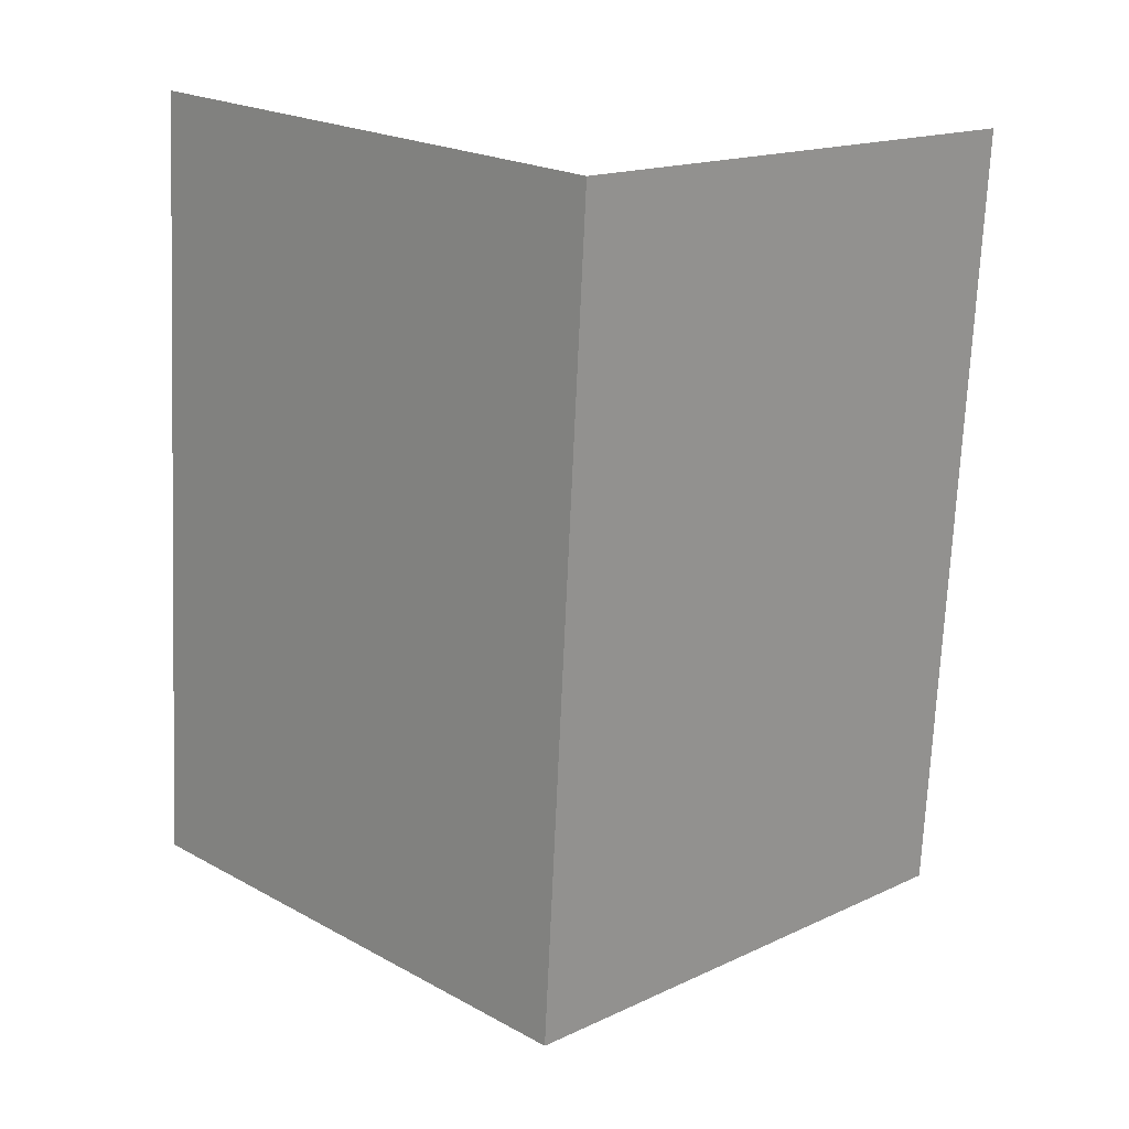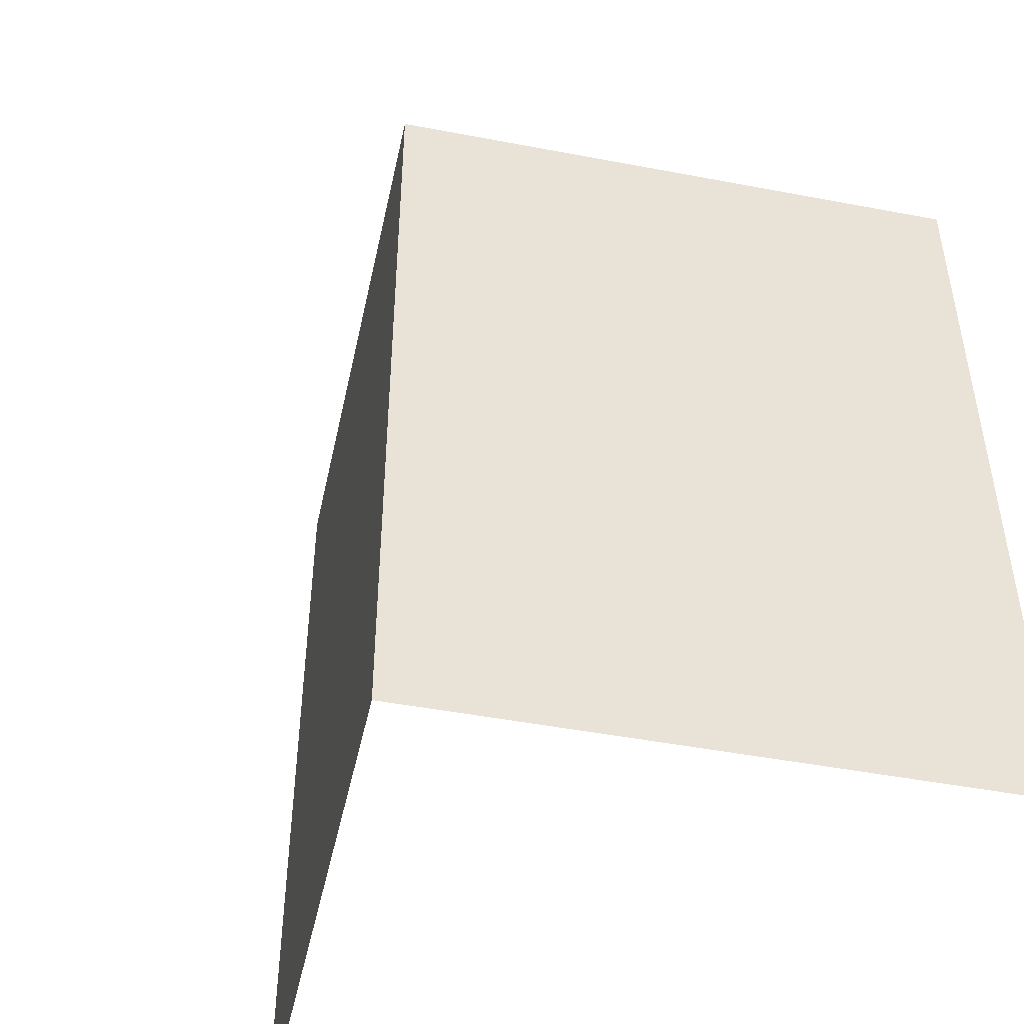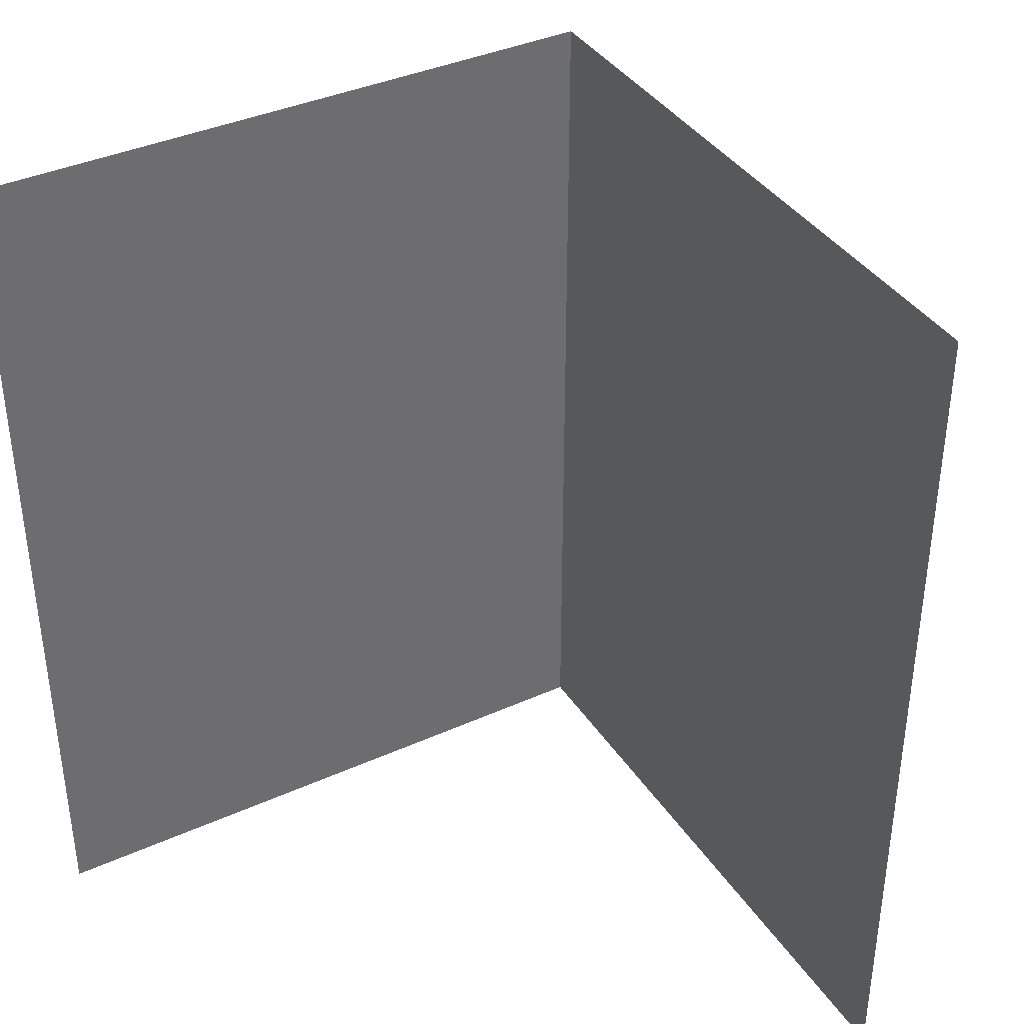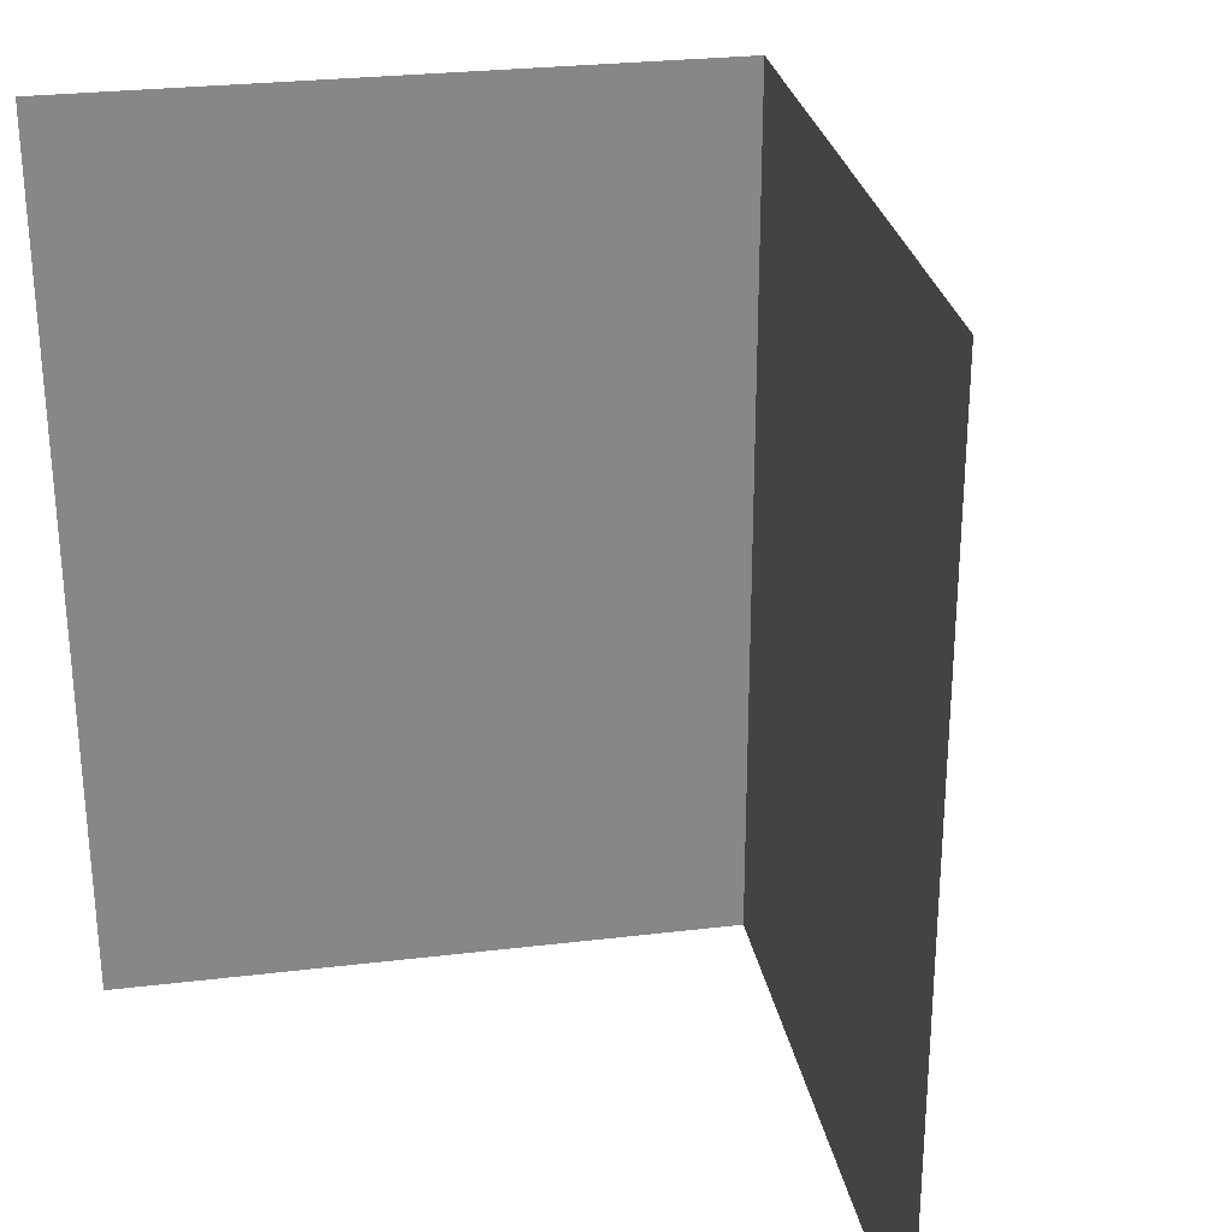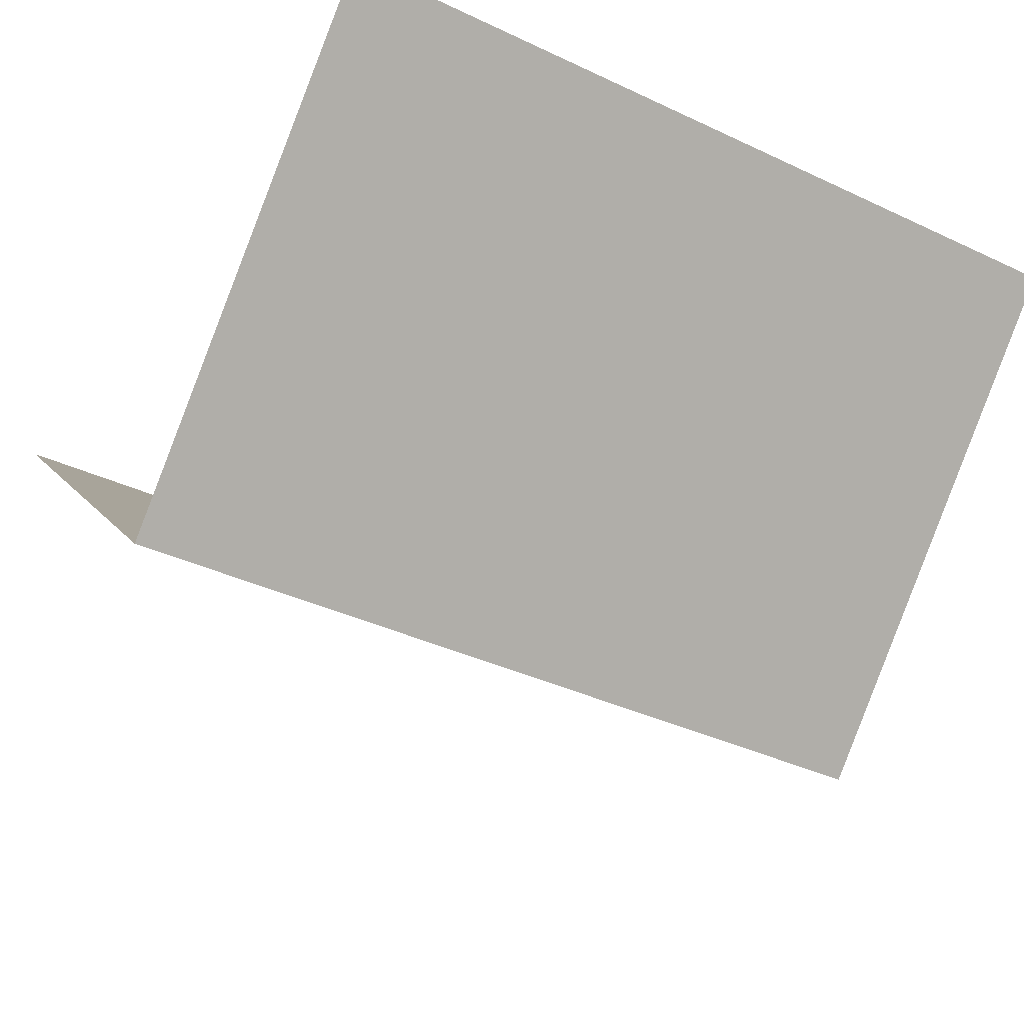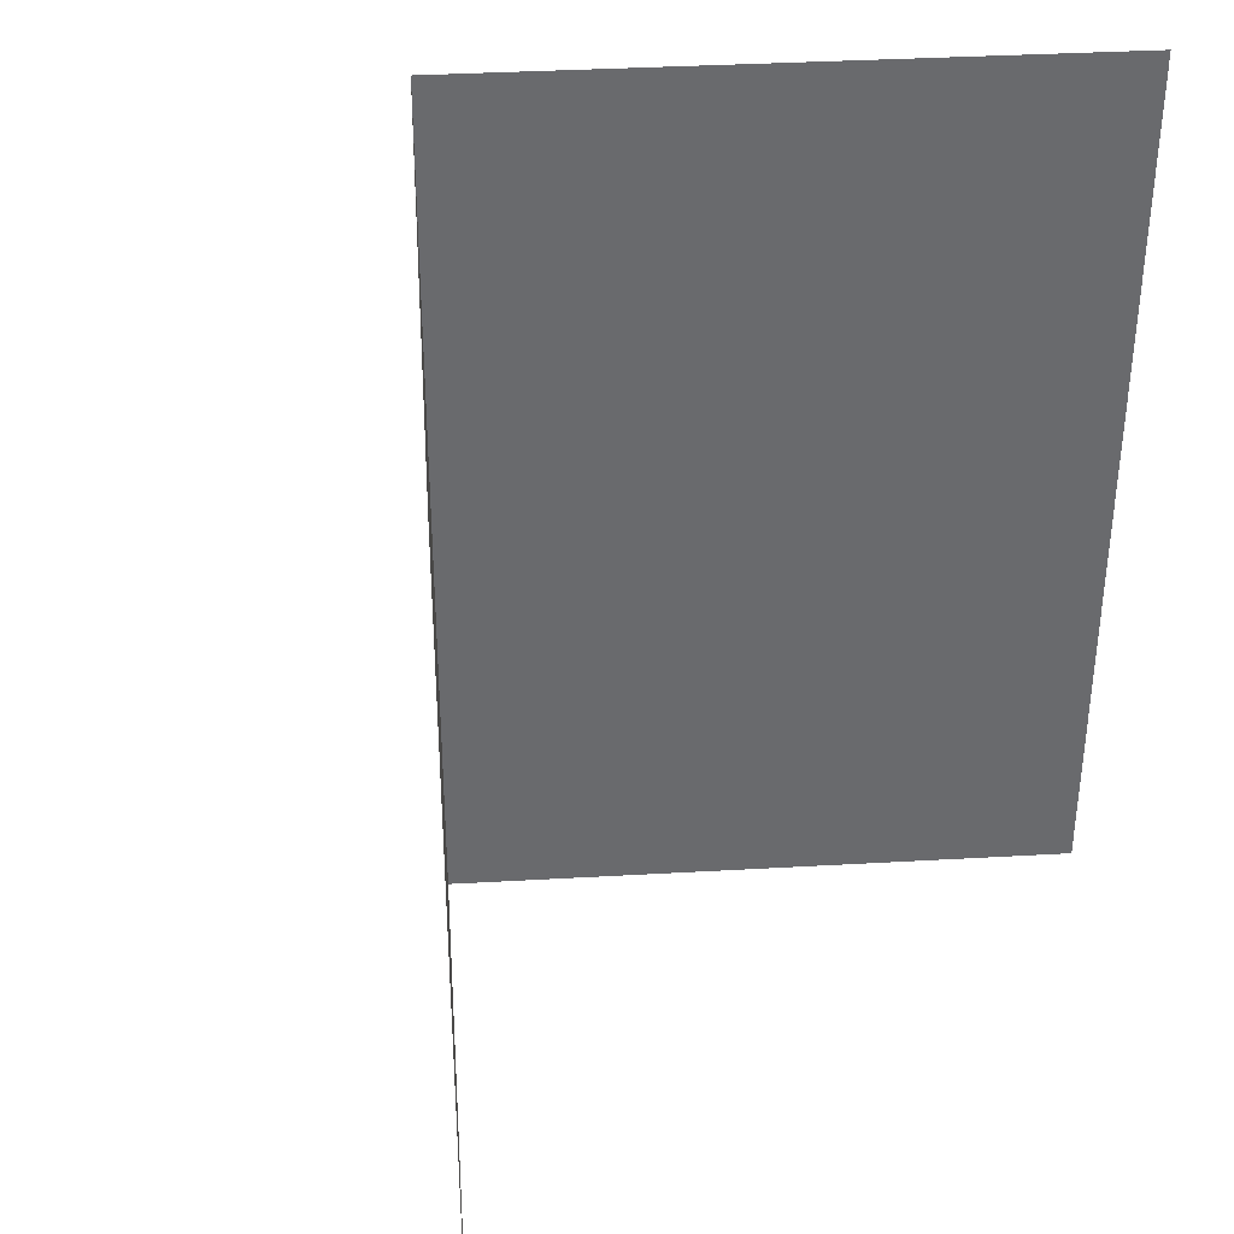
<metadata>
{"format":"obj","ext":"obj","renderer":"f3d","projection":"perspective","resolution":1024,"background":"white","views":[{"elev":-71.8,"azim":177.4,"up":"+Z"},{"elev":-47.6,"azim":-147.1,"up":"+Y"},{"elev":38.5,"azim":15.4,"up":"+Y"},{"elev":28.0,"azim":34.7,"up":"+Y"},{"elev":-38.8,"azim":59.6,"up":"+Z"},{"elev":37.2,"azim":-49.2,"up":"+Y"}]}
</metadata>
<code>
v -1 -1 1
v -1 1 1
v 0 -1 0
v 0 1 0
v 1 -1 1
v 1 1 1
f 1 3 2
f 2 3 4
f 3 5 4
f 4 5 6

</code>
